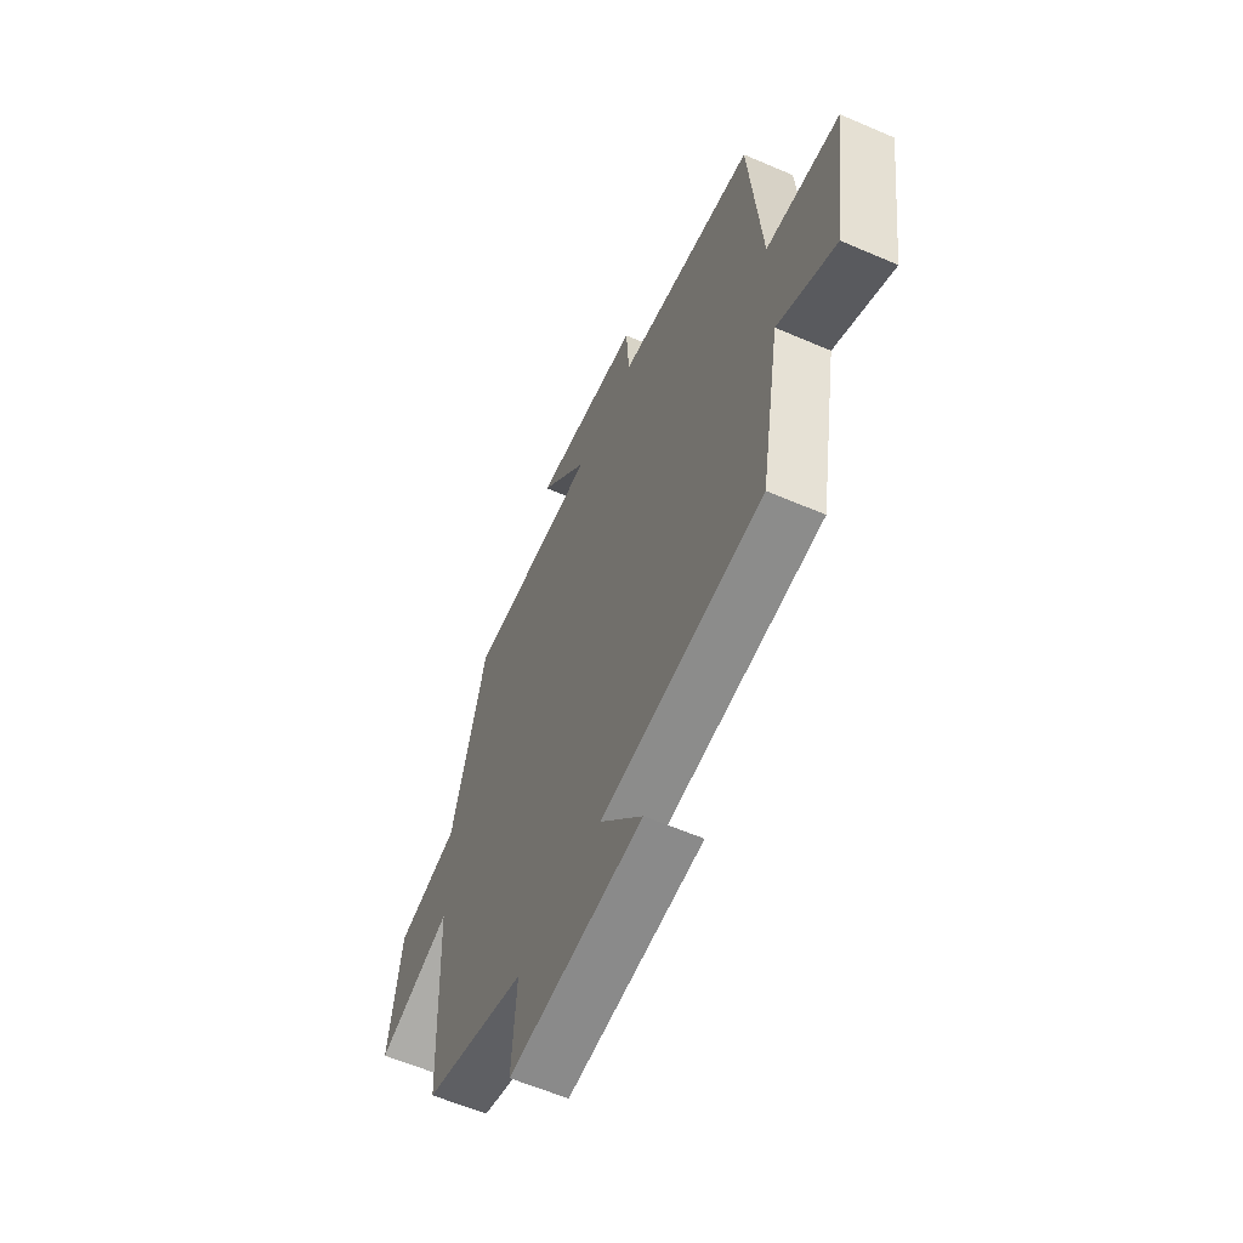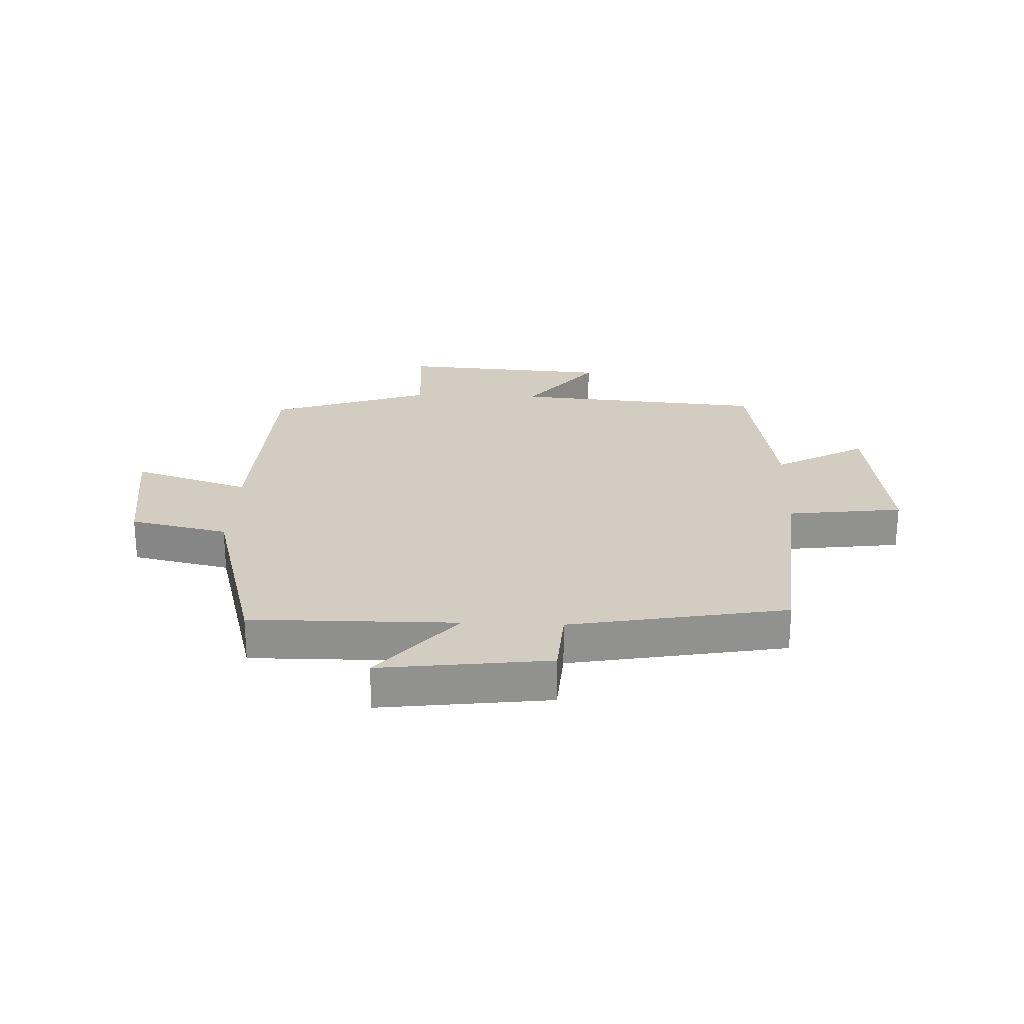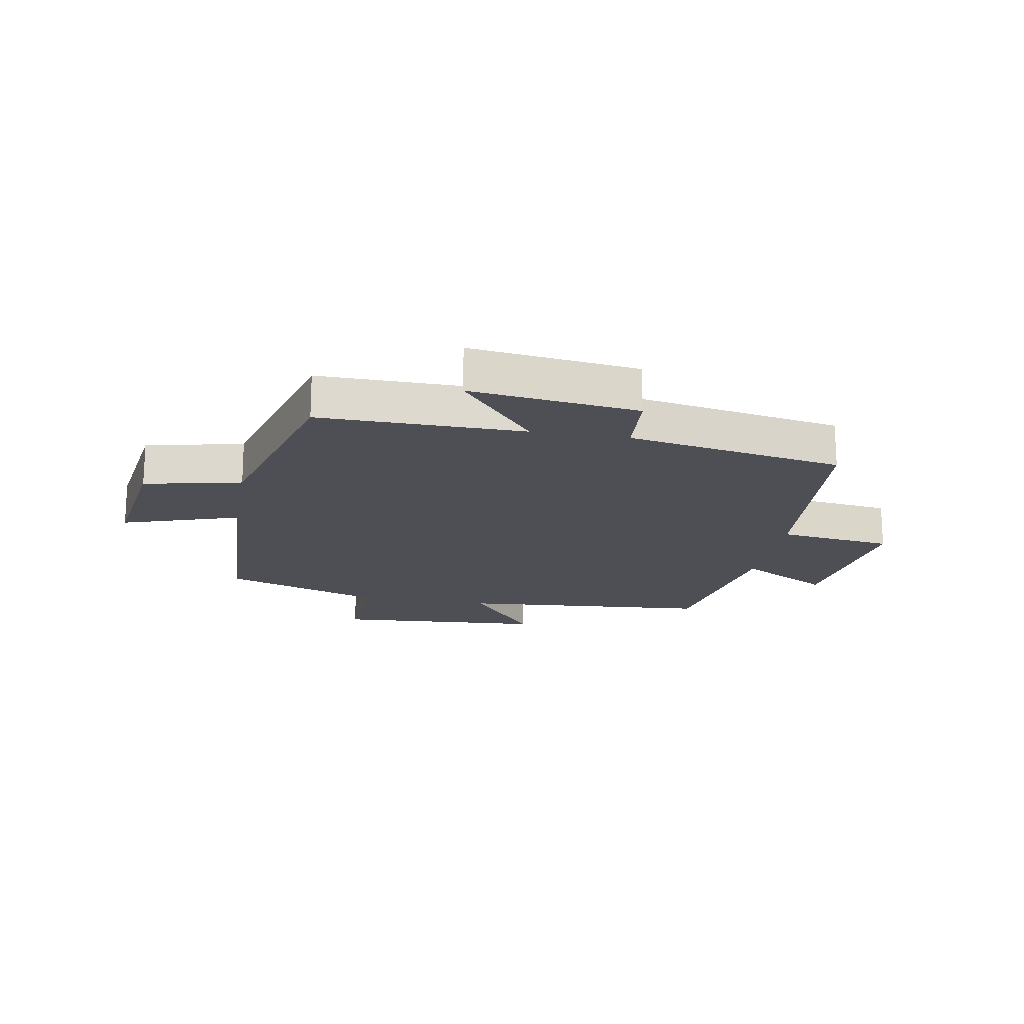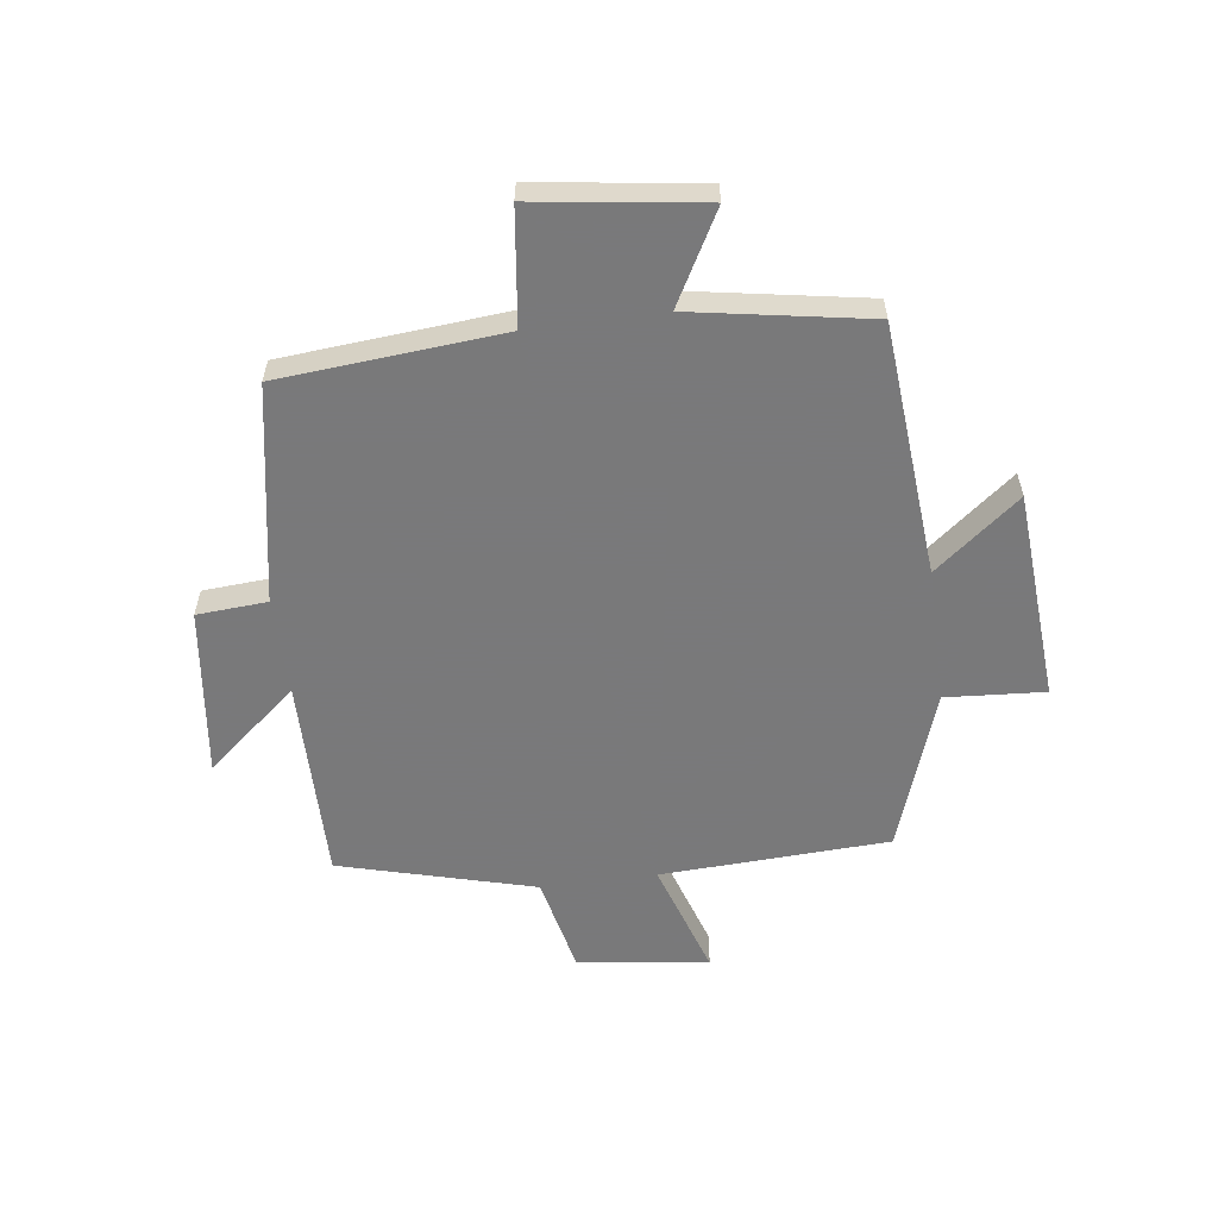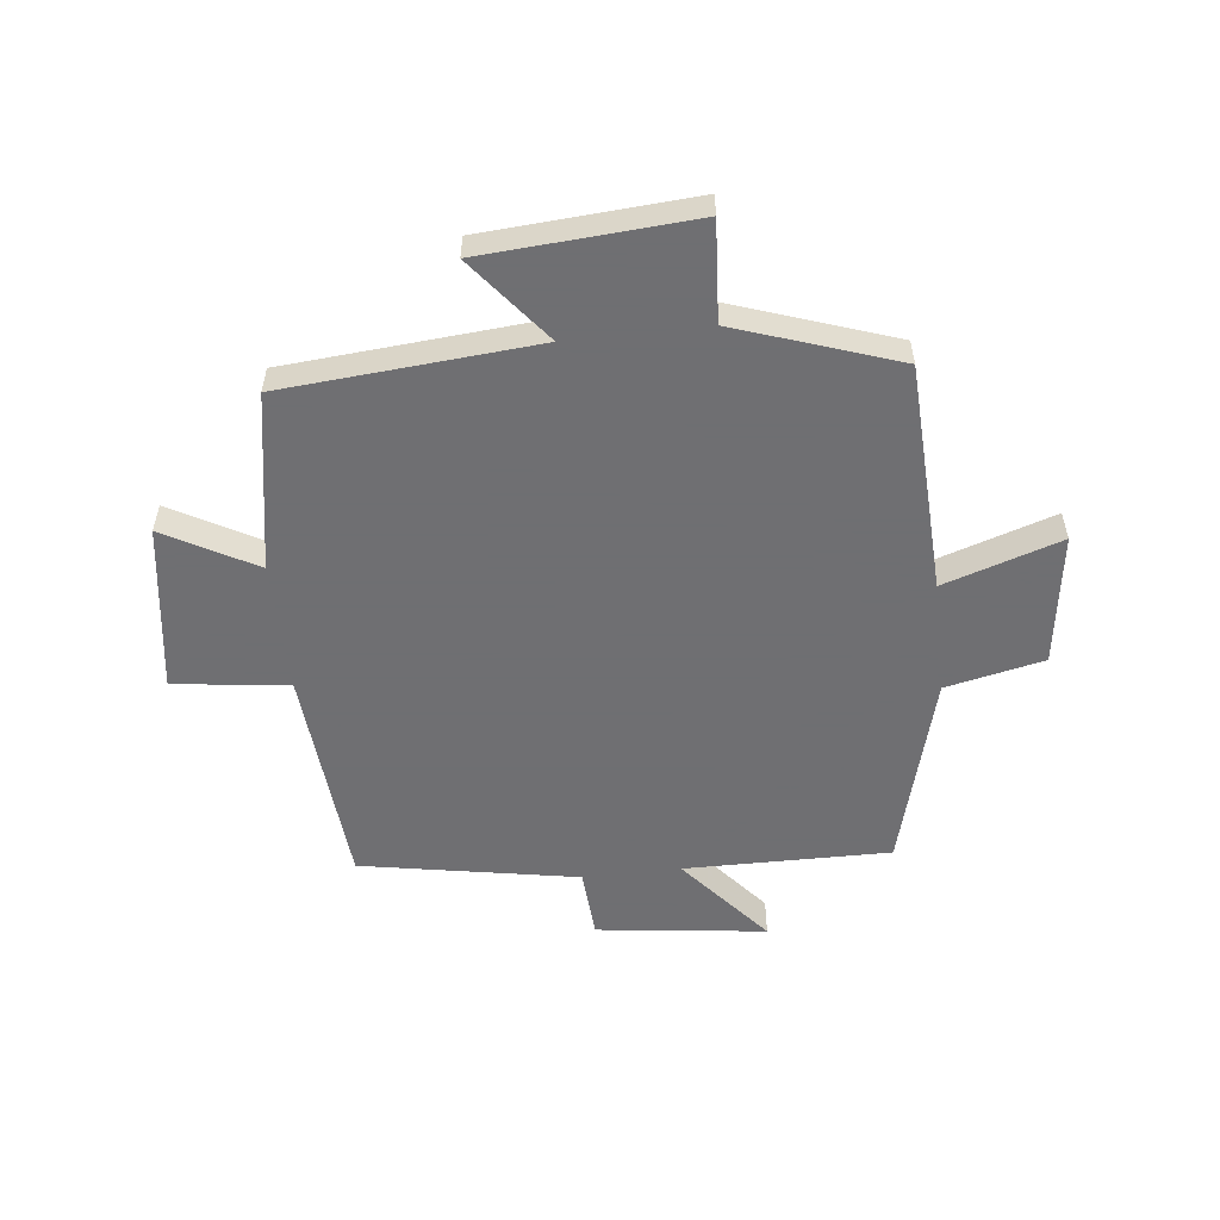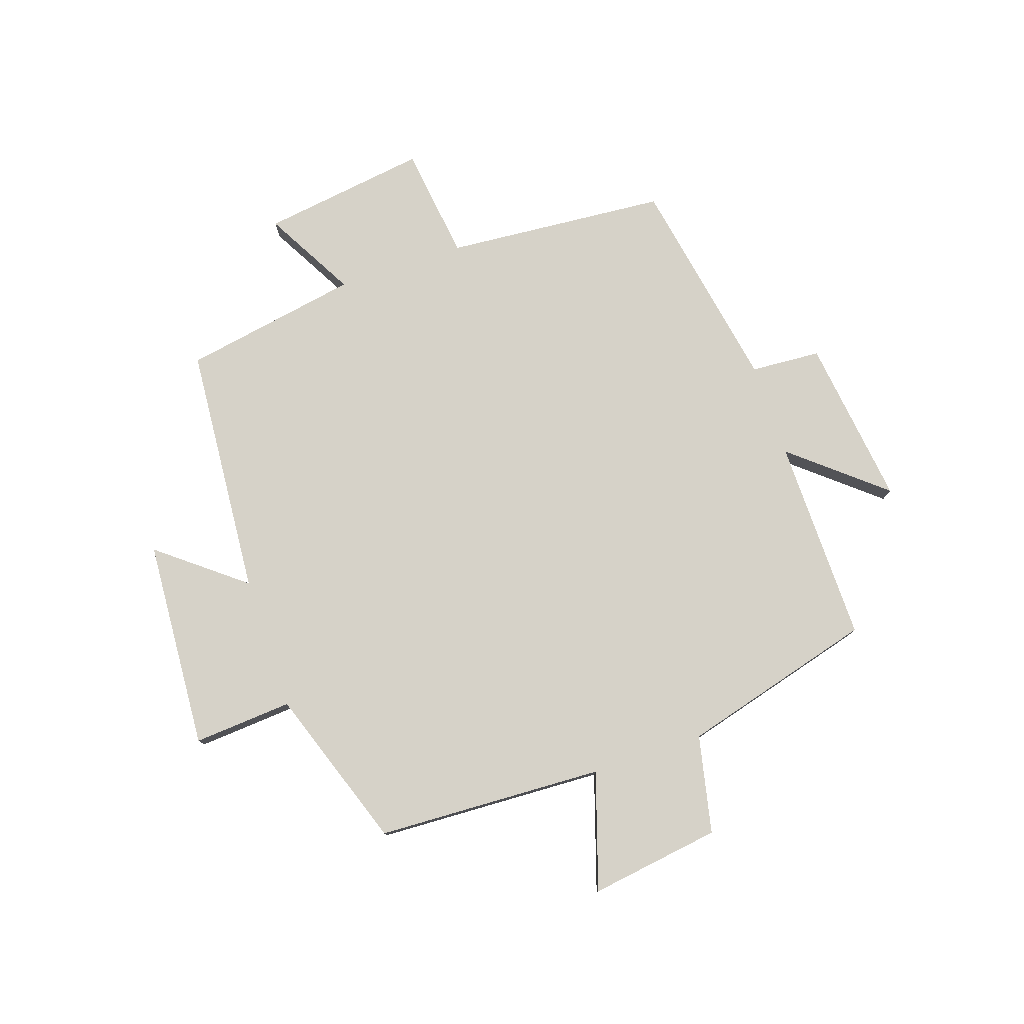
<metadata>
{"format":"obj","ext":"obj","renderer":"f3d","projection":"perspective","resolution":1024,"background":"white","views":[{"elev":-59.8,"azim":66.1,"up":"+Z"},{"elev":24.5,"azim":2.4,"up":"+Y"},{"elev":-18.4,"azim":-9.9,"up":"+Y"},{"elev":-57.8,"azim":97.7,"up":"+Y"},{"elev":-54.7,"azim":-173.5,"up":"+Y"},{"elev":78.3,"azim":-108.7,"up":"+Y"}]}
</metadata>
<code>
v -0.483 0.07 -0.406
v -0.5 0.07 -0.019
v -0.698 0.07 -0.083
v -0.666 0.07 0.139
v -0.5 0.07 0.175
v -0.41 0.07 0.504
v -0.062 0.07 0.5
v -0.192 0.07 0.655
v 0.094 0.07 0.619
v 0.102 0.07 0.5
v 0.469 0.07 0.433
v 0.5 0.07 0.056
v 0.694 0.07 0.031
v 0.654 0.07 -0.251
v 0.5 0.07 -0.166
v 0.447 0.07 -0.466
v 0.019 0.07 -0.5
v 0.133 0.07 -0.644
v -0.223 0.07 -0.668
v -0.211 0.07 -0.5
v -0.483 0 -0.406
v -0.5 0 -0.019
v -0.698 0 -0.083
v -0.666 0 0.139
v -0.5 0 0.175
v -0.41 0 0.504
v -0.062 0 0.5
v -0.192 0 0.655
v 0.094 0 0.619
v 0.102 0 0.5
v 0.469 0 0.433
v 0.5 0 0.056
v 0.694 0 0.031
v 0.654 0 -0.251
v 0.5 0 -0.166
v 0.447 0 -0.466
v 0.019 0 -0.5
v 0.133 0 -0.644
v -0.223 0 -0.668
v -0.211 0 -0.5
f 17 18 19 20
f 20 1 2
f 17 20 2
f 16 17 2
f 15 16 2
f 12 13 14 15
f 12 15 2
f 11 12 2
f 10 11 2
f 7 8 9 10
f 7 10 2 3
f 5 6 7
f 5 7 3
f 3 4 5
f 40 39 38 37
f 22 21 40
f 22 40 37
f 22 37 36
f 22 36 35
f 35 34 33 32
f 22 35 32
f 22 32 31
f 22 31 30
f 30 29 28 27
f 23 22 30 27
f 27 26 25
f 23 27 25
f 25 24 23
f 1 21 22 2
f 2 22 23 3
f 3 23 24 4
f 4 24 25 5
f 5 25 26 6
f 6 26 27 7
f 7 27 28 8
f 8 28 29 9
f 9 29 30 10
f 10 30 31 11
f 11 31 32 12
f 12 32 33 13
f 13 33 34 14
f 14 34 35 15
f 15 35 36 16
f 16 36 37 17
f 17 37 38 18
f 18 38 39 19
f 19 39 40 20
f 20 40 21 1

</code>
